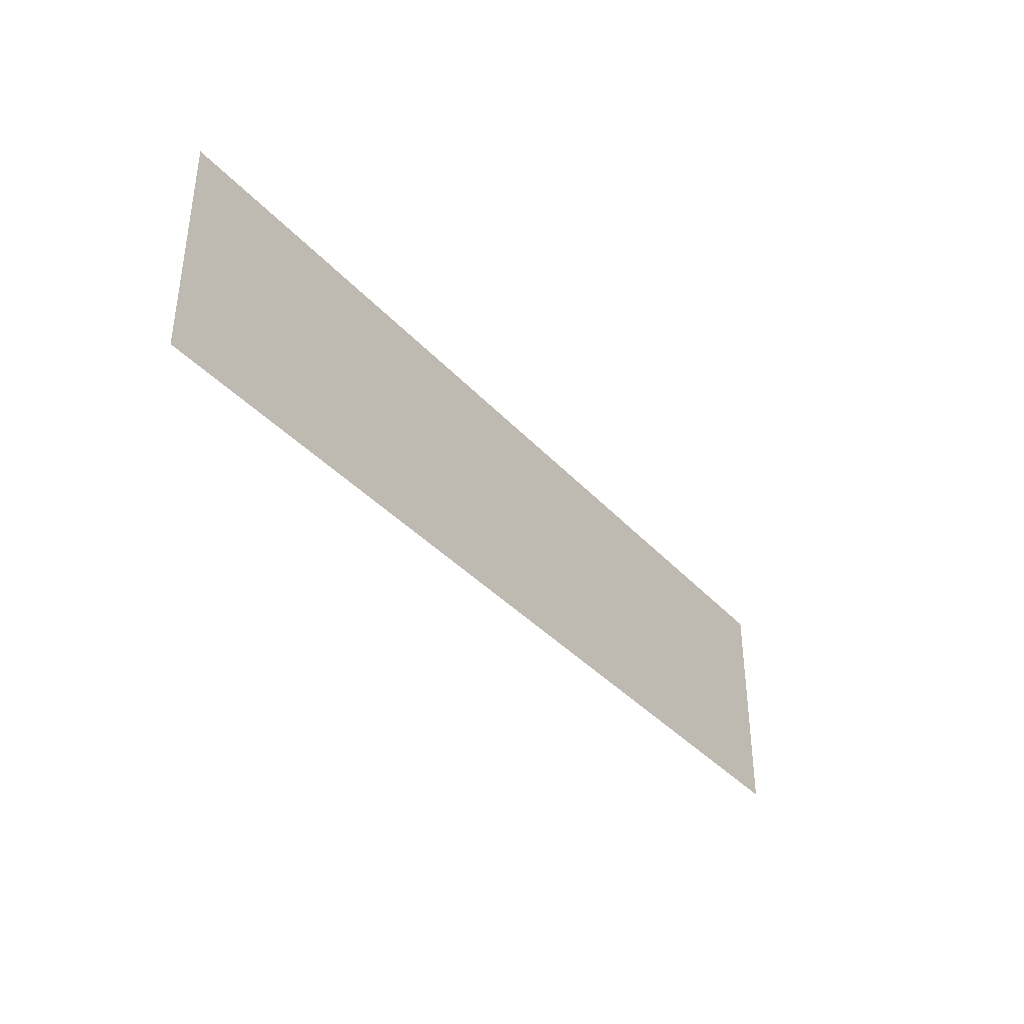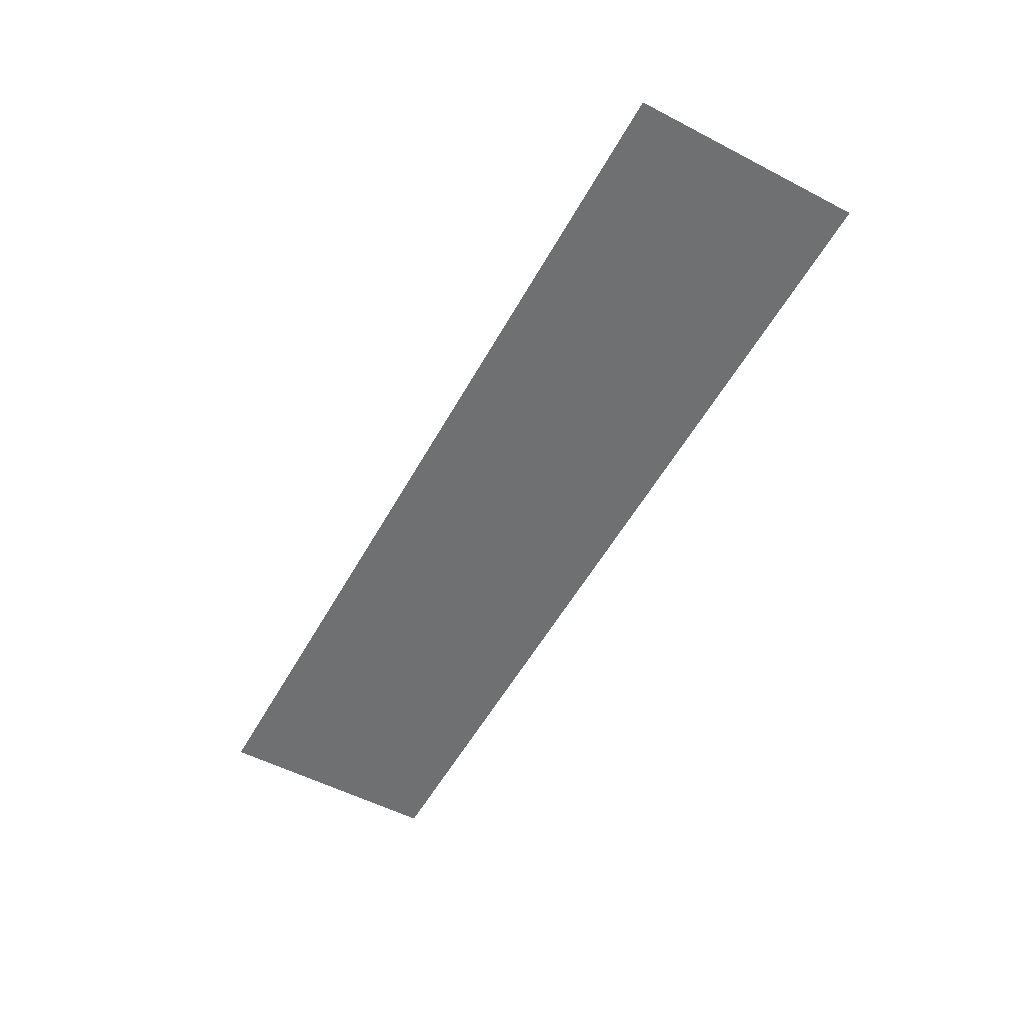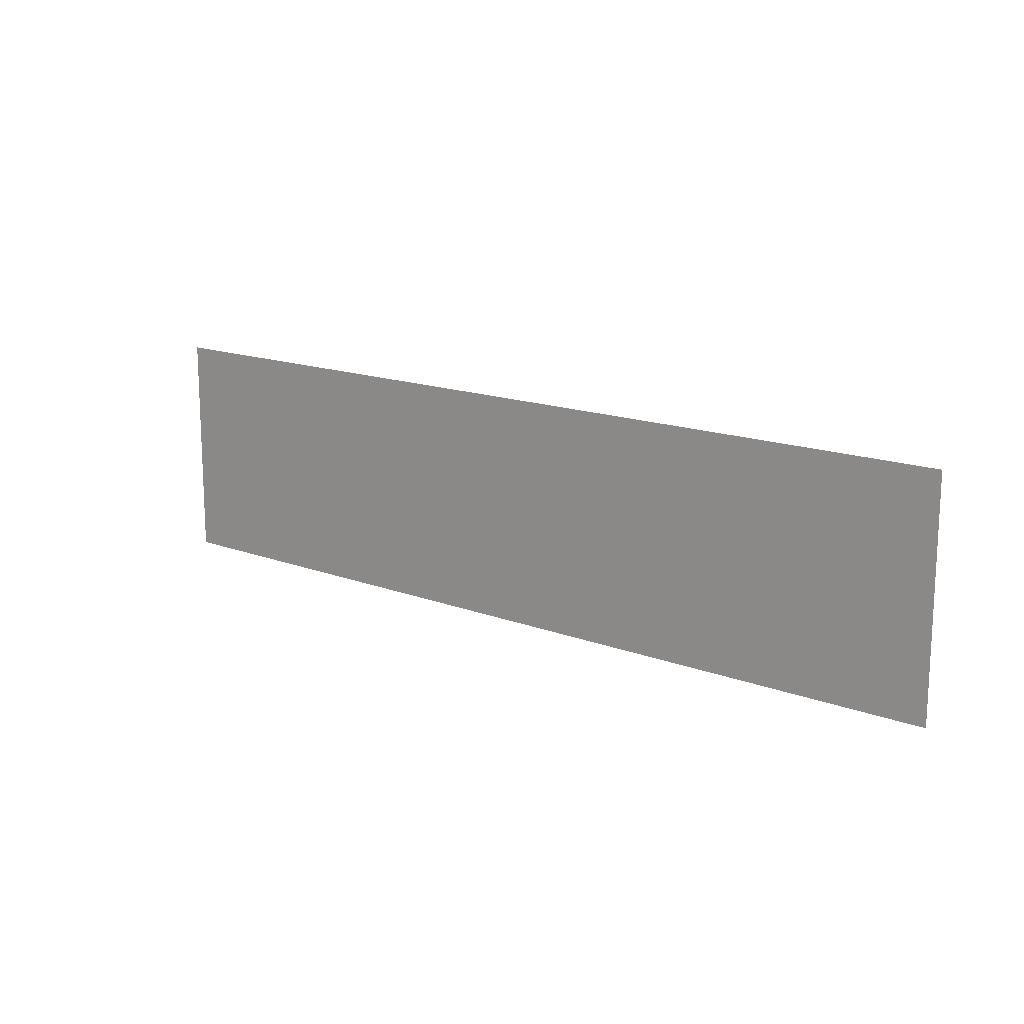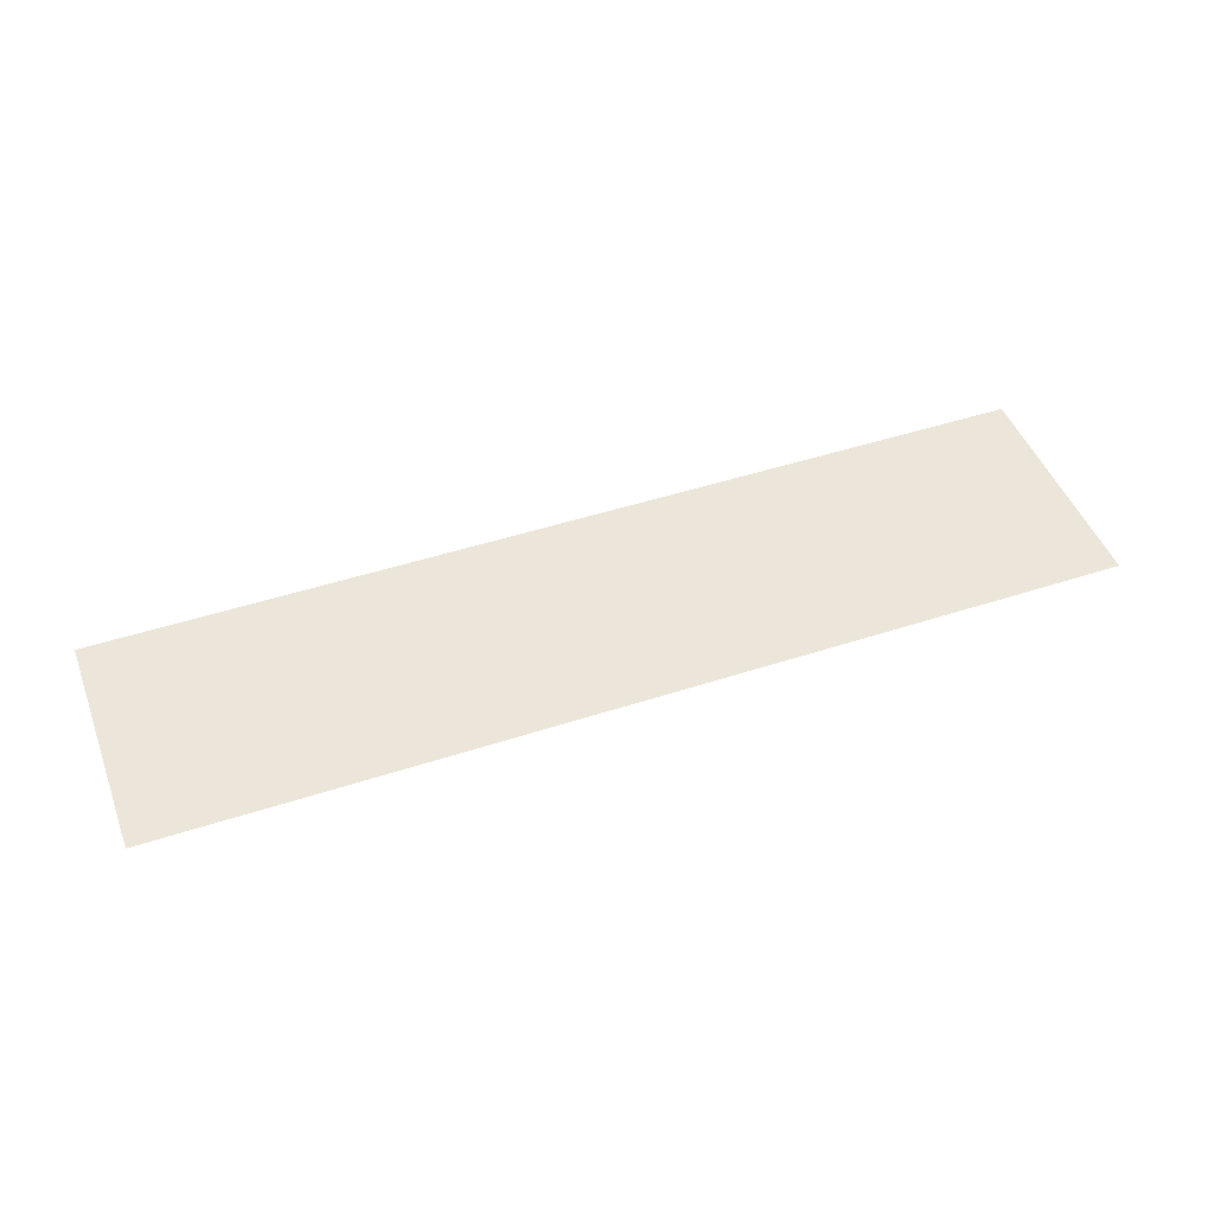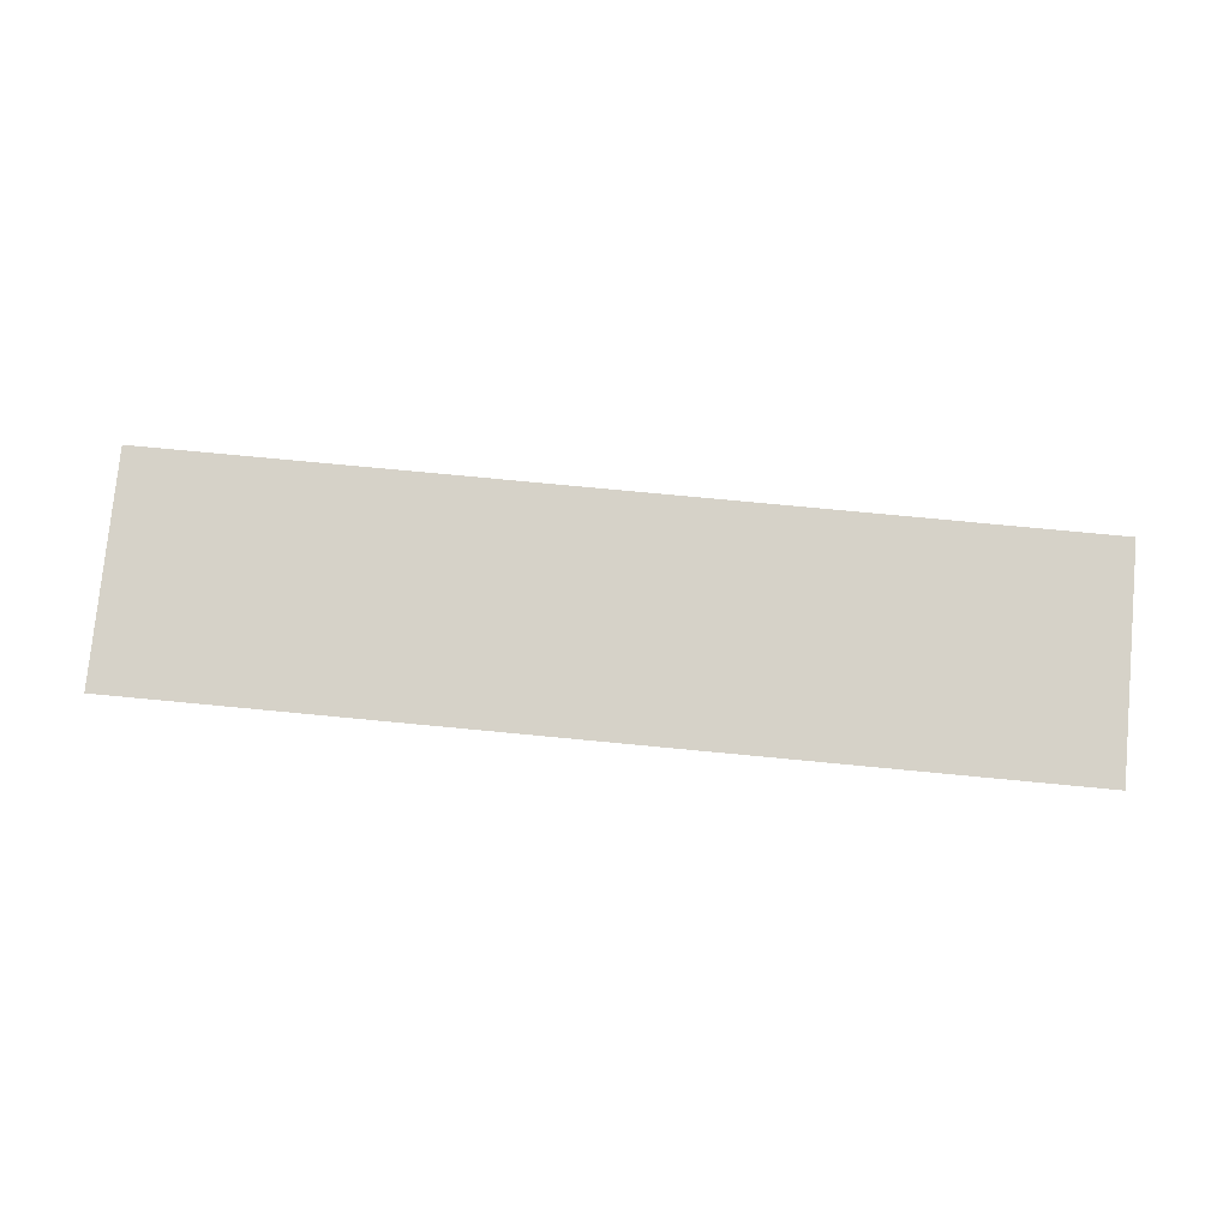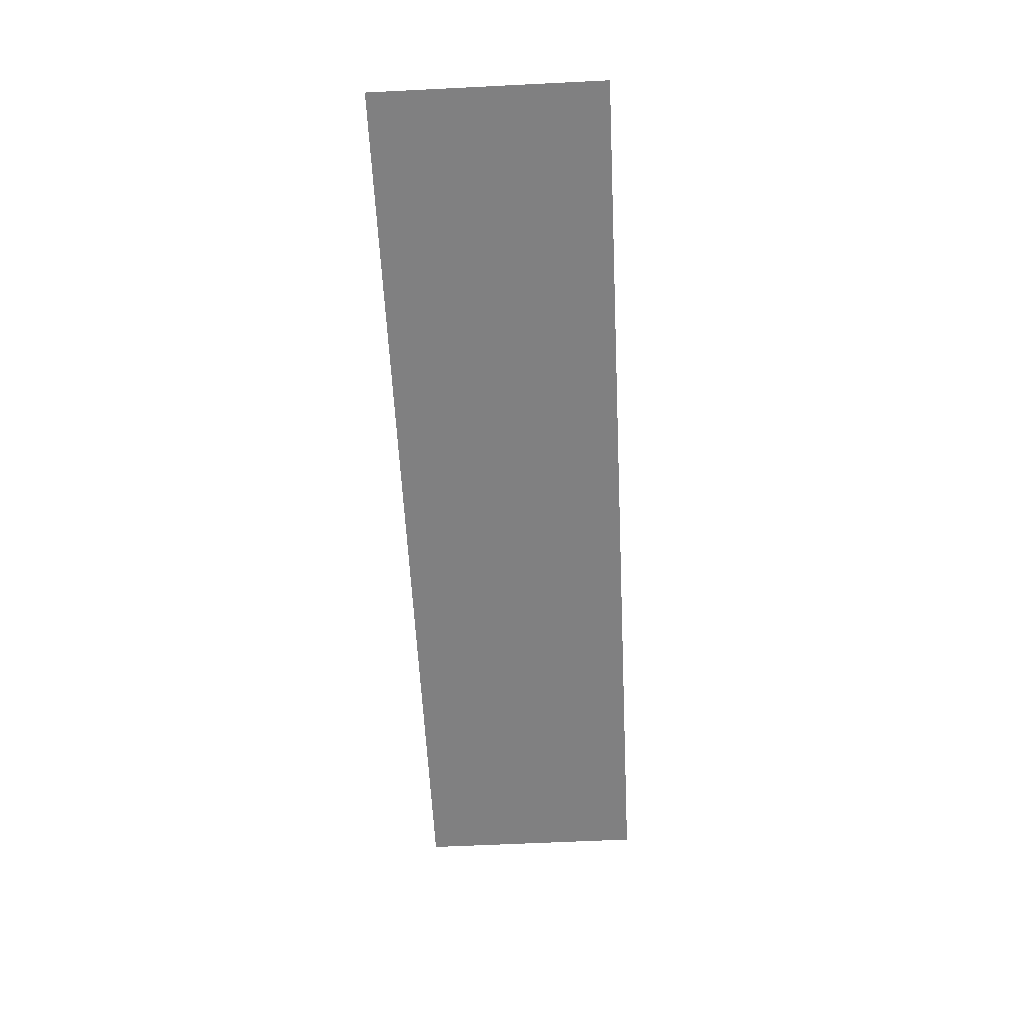
<metadata>
{"format":"obj","ext":"obj","renderer":"f3d","projection":"perspective","resolution":1024,"background":"white","views":[{"elev":-37.6,"azim":126.5,"up":"+Z"},{"elev":-54.9,"azim":61.3,"up":"+Y"},{"elev":15.2,"azim":-141.0,"up":"+Z"},{"elev":47.3,"azim":159.7,"up":"+Y"},{"elev":77.7,"azim":-174.6,"up":"+Y"},{"elev":-60.2,"azim":-87.1,"up":"+Y"}]}
</metadata>
<code>
g Plane001
v -0.1782 0.2202 0.04339
v -0.1782 0.2202 -0.04339
v -0.03939 0.2202 -0.04339
v 0.1689 0.2202 -0.04339
v 0.1689 0.2202 0.04339
v 0.1689 0.2202 0.04339
v -0.05674 0.2202 0.04339
v -0.1782 0.2202 0.04339
g Plane001_0
f 3 2 1
f 1 4 3
f 1 5 4
f 8 7 6

</code>
